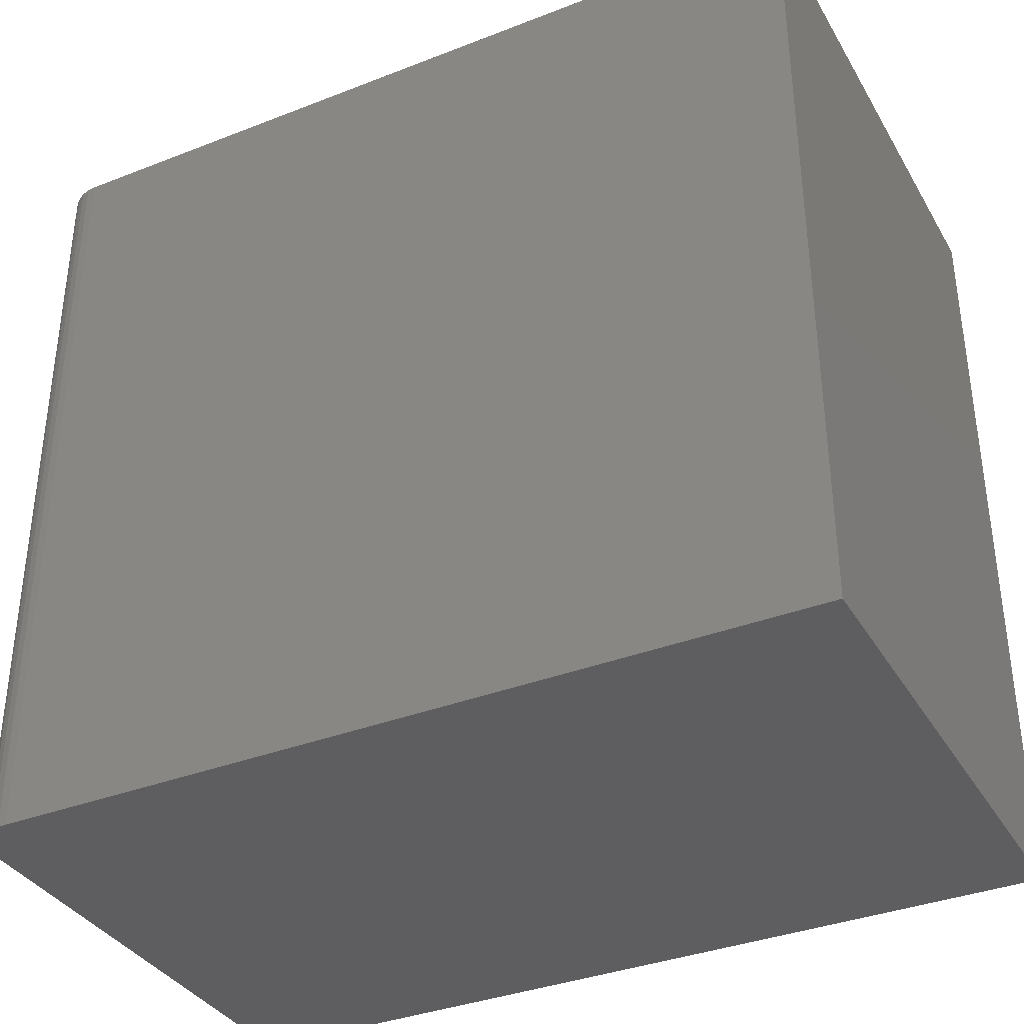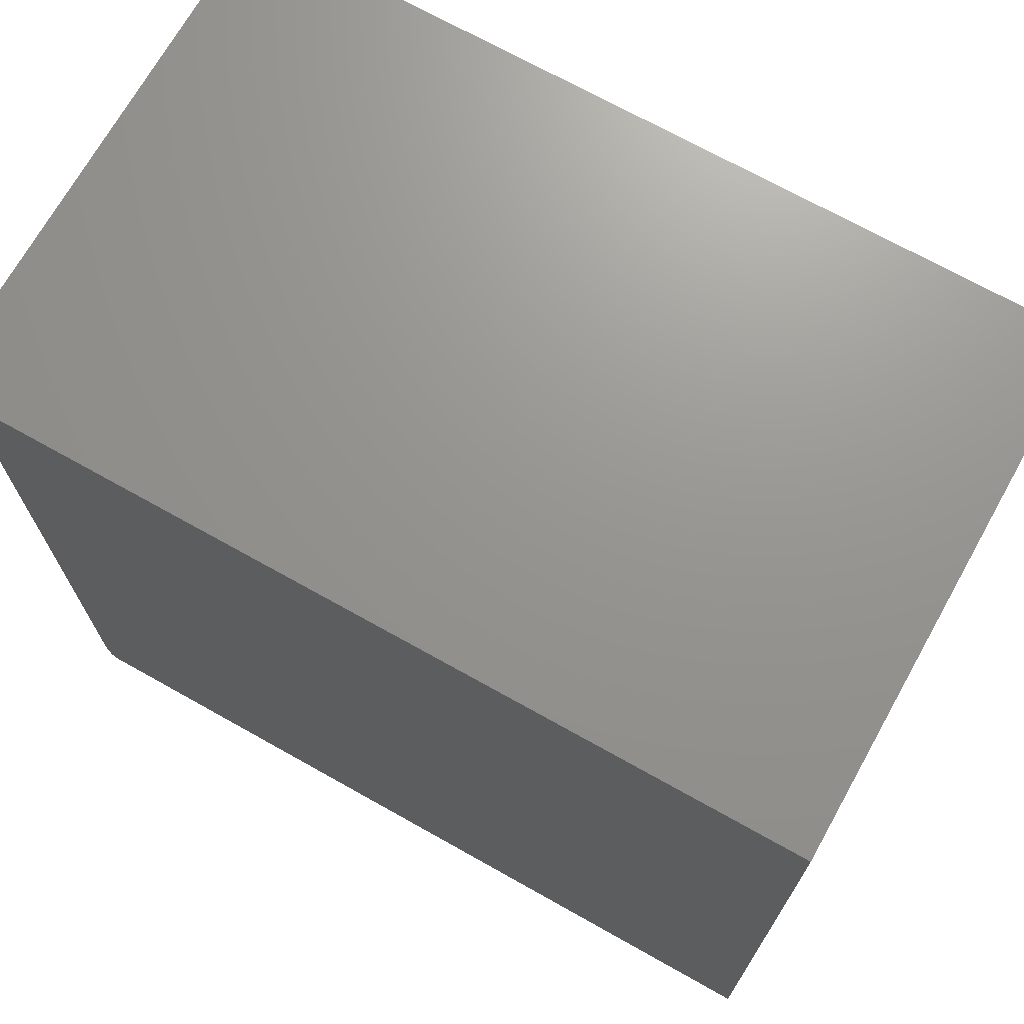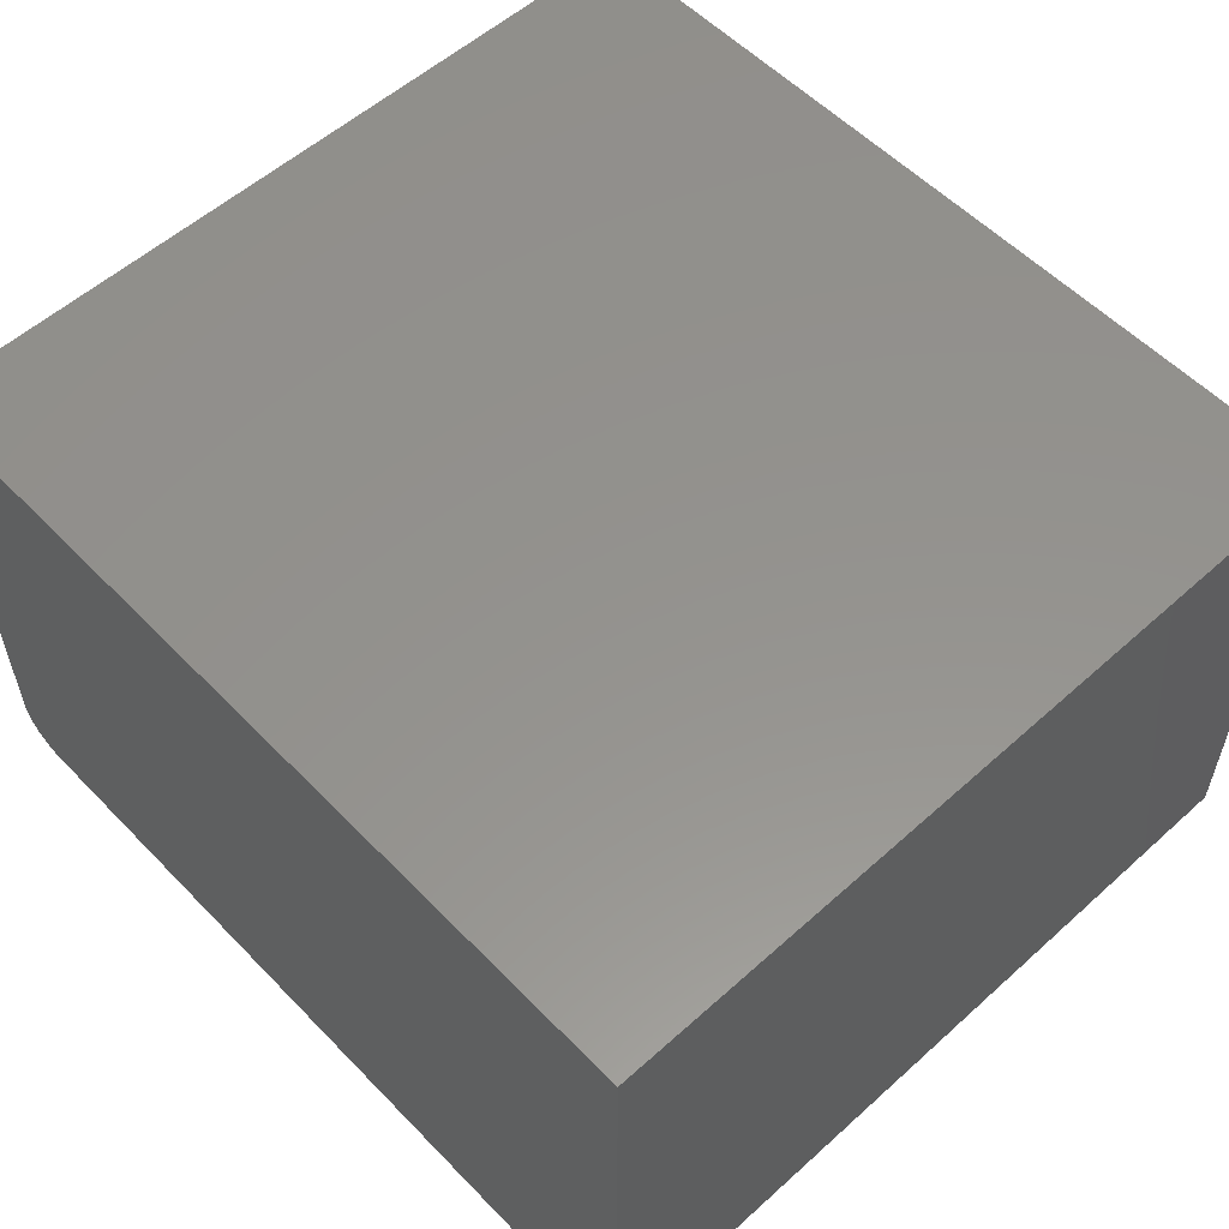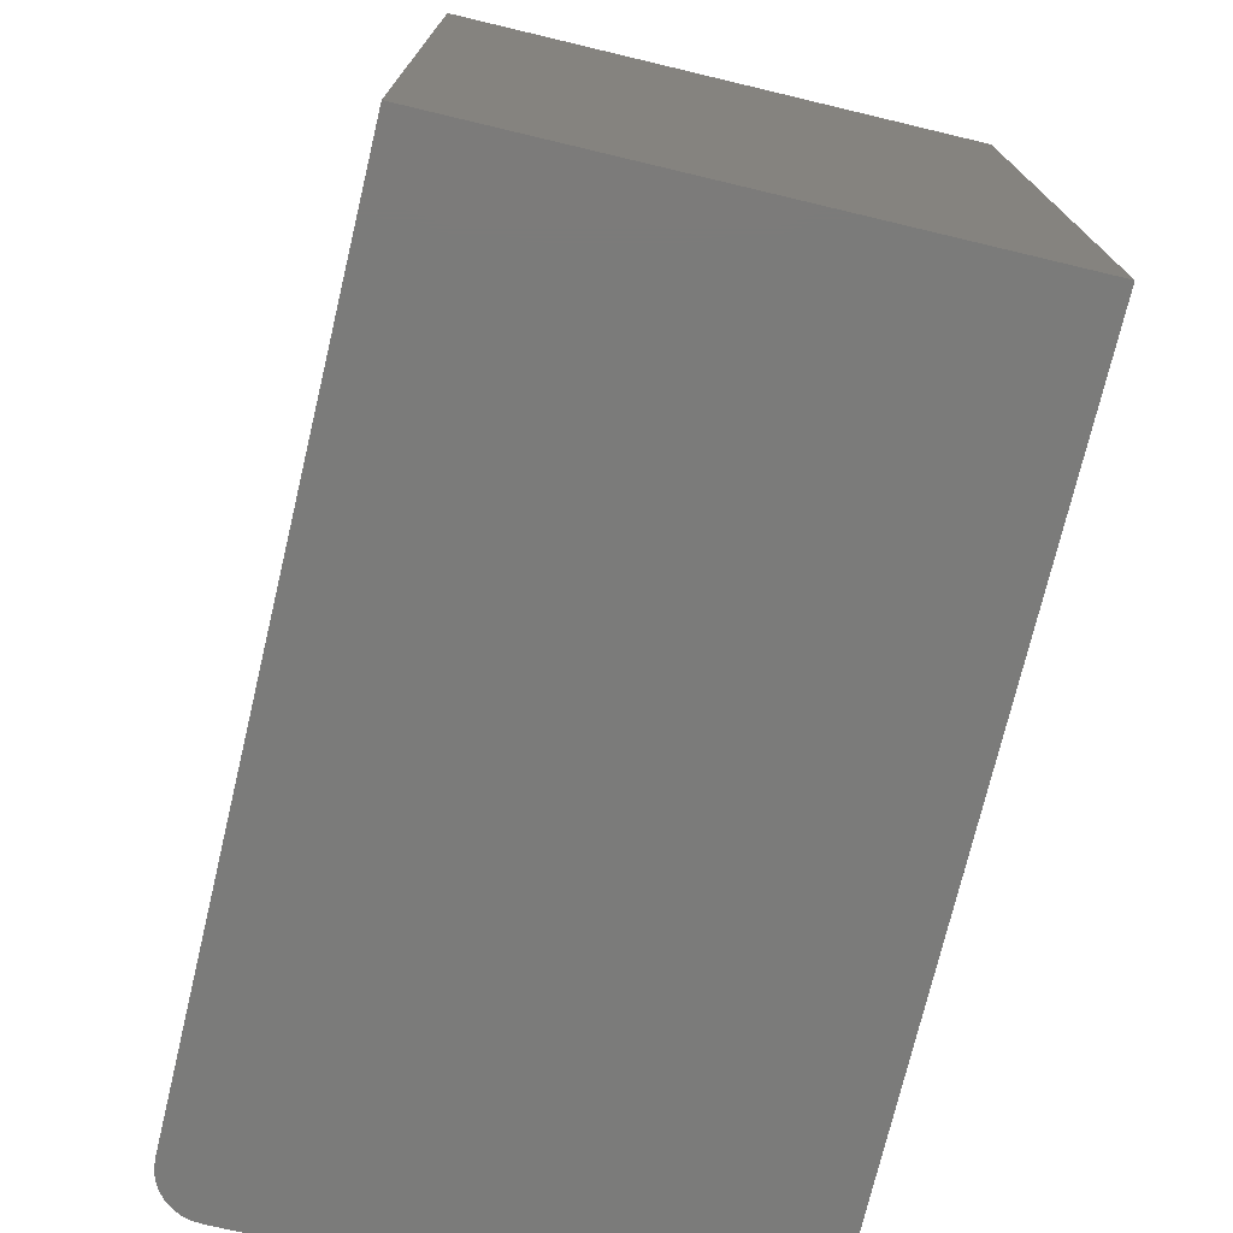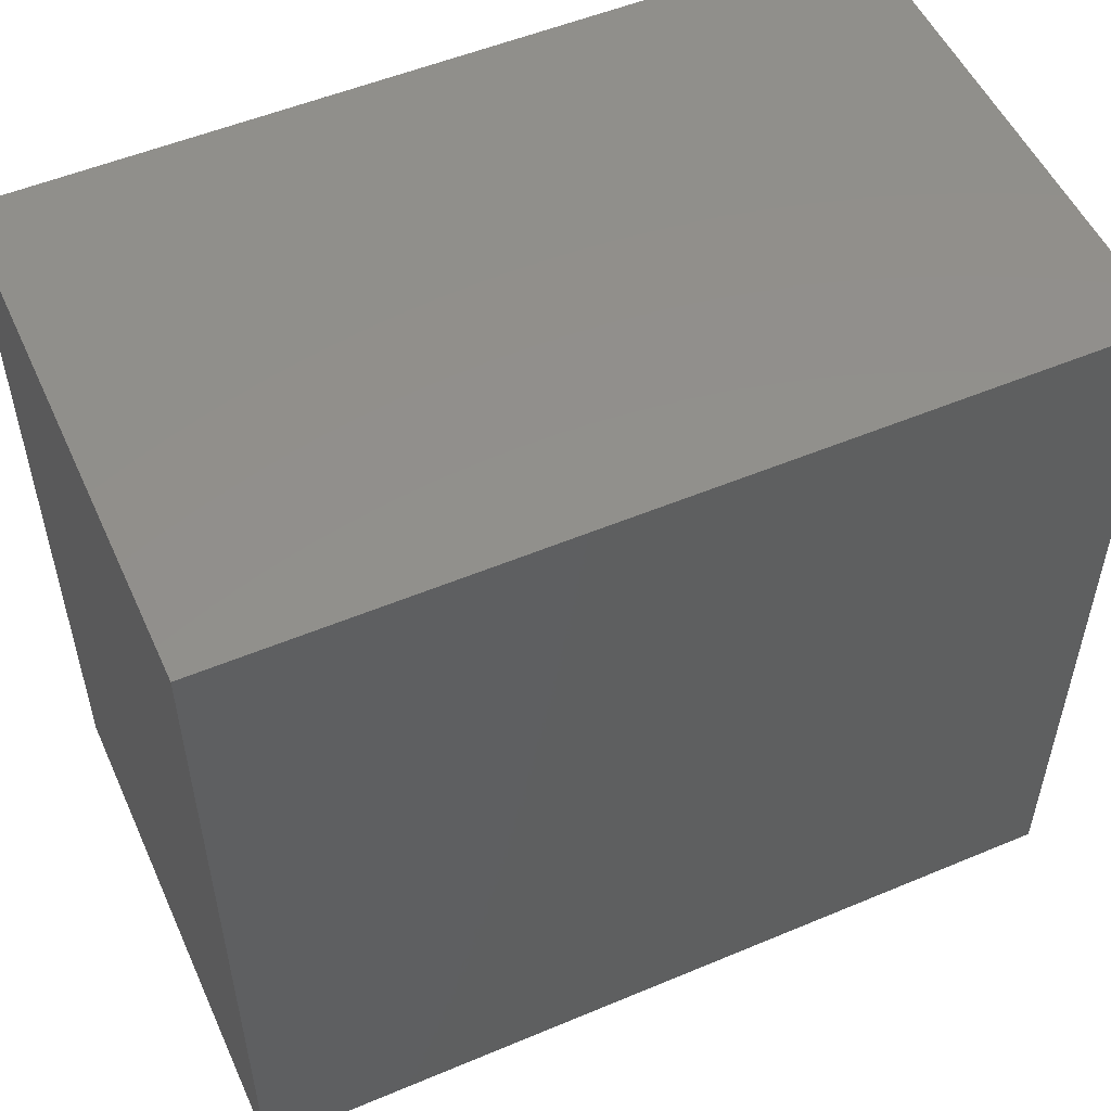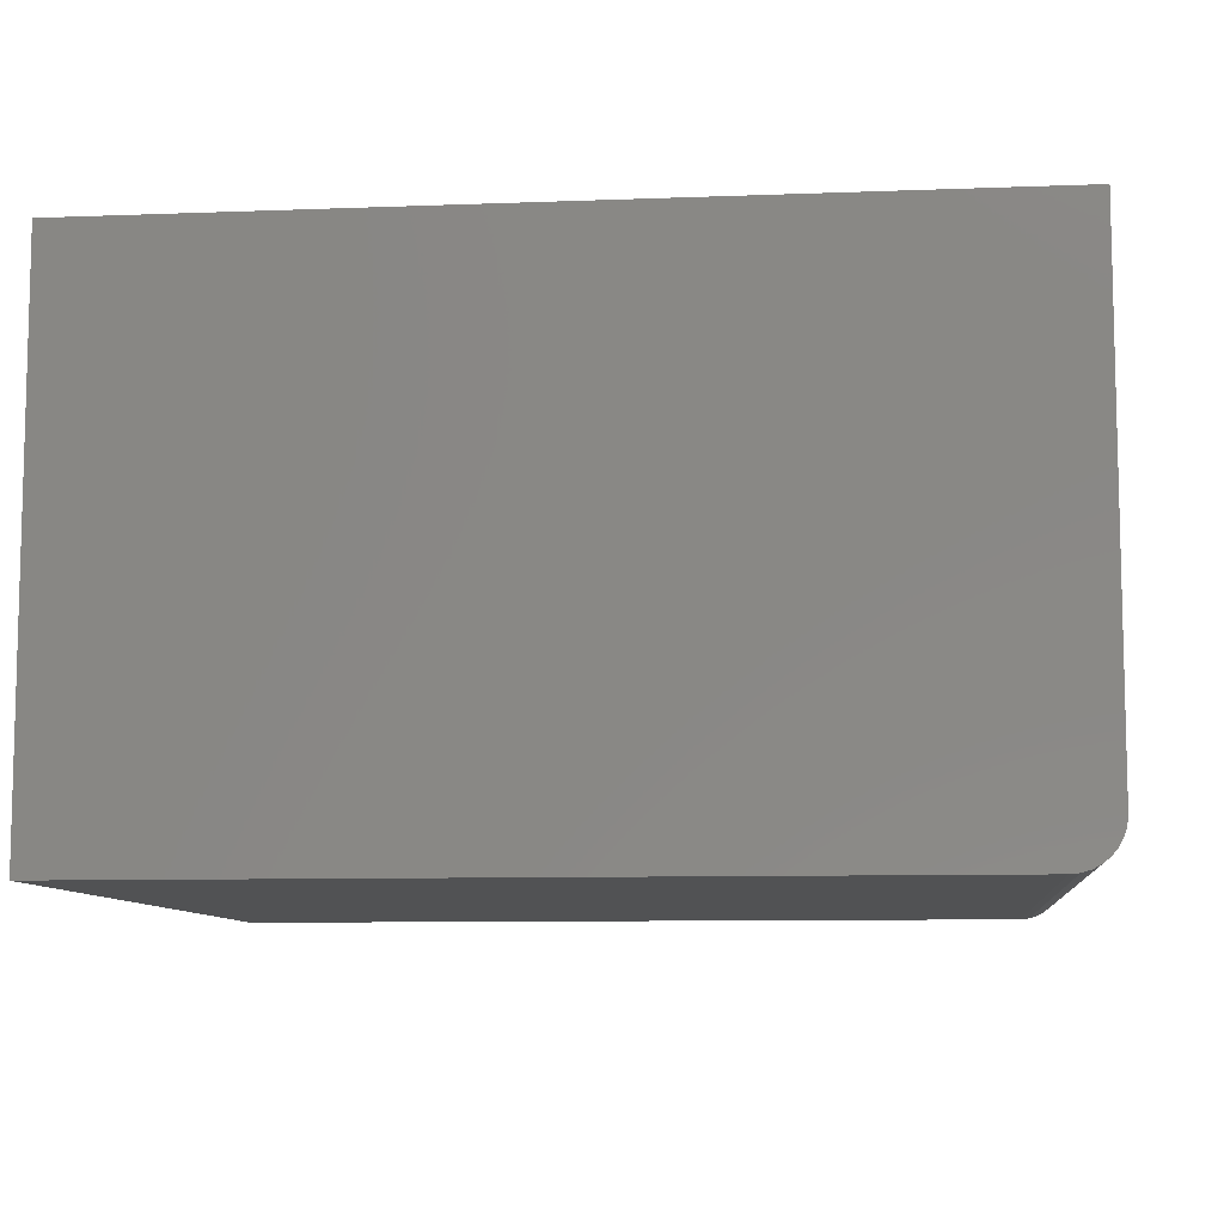
<metadata>
{"format":"stl","ext":"stl","renderer":"f3d","projection":"perspective","resolution":1024,"background":"white","views":[{"elev":-36.1,"azim":-153.0,"up":"+Y"},{"elev":70.7,"azim":-150.7,"up":"+Y"},{"elev":56.1,"azim":-133.2,"up":"+Z"},{"elev":-74.1,"azim":-103.4,"up":"+Y"},{"elev":52.9,"azim":-24.2,"up":"+Y"},{"elev":-8.9,"azim":5.9,"up":"+Z"}]}
</metadata>
<code>
# stl→obj: 24 verts, 44 faces
v 0.6719 -0.6953 -0.4766
v 0.6871 -0.6953 -0.4751
v -0.7422 -0.6953 -0.4766
v 0.75 -0.6953 -0.3984
v 0.75 -0.6953 0.4502
v -0.7422 -0.6953 0.4502
v 0.7018 -0.6953 -0.4706
v 0.7153 -0.6953 -0.4634
v 0.7271 -0.6953 -0.4537
v 0.7368 -0.6953 -0.4418
v 0.7441 -0.6953 -0.4283
v 0.7485 -0.6953 -0.4137
v -0.7422 0.6953 -0.4766
v 0.6871 0.6953 -0.4751
v 0.6719 0.6953 -0.4766
v 0.75 0.6953 -0.3984
v 0.7485 0.6953 -0.4137
v 0.7441 0.6953 -0.4283
v 0.7368 0.6953 -0.4418
v 0.7271 0.6953 -0.4537
v 0.7153 0.6953 -0.4634
v 0.7018 0.6953 -0.4706
v -0.7422 0.6953 0.4502
v 0.75 0.6953 0.4502
f 1 2 3
f 4 5 6
f 4 6 3
f 4 3 2
f 4 2 7
f 4 7 8
f 4 8 9
f 4 9 10
f 4 10 11
f 4 11 12
f 13 14 15
f 16 17 18
f 16 18 19
f 16 19 20
f 16 20 21
f 16 21 22
f 16 22 14
f 16 14 13
f 16 13 23
f 16 23 24
f 16 24 4
f 4 24 5
f 3 13 1
f 1 13 15
f 16 4 17
f 17 4 12
f 17 12 18
f 18 12 11
f 18 11 19
f 19 11 10
f 19 10 20
f 20 10 9
f 20 9 21
f 21 9 8
f 21 8 22
f 22 8 7
f 22 7 14
f 14 7 2
f 14 2 15
f 15 2 1
f 23 13 6
f 6 13 3
f 5 24 6
f 6 24 23

</code>
